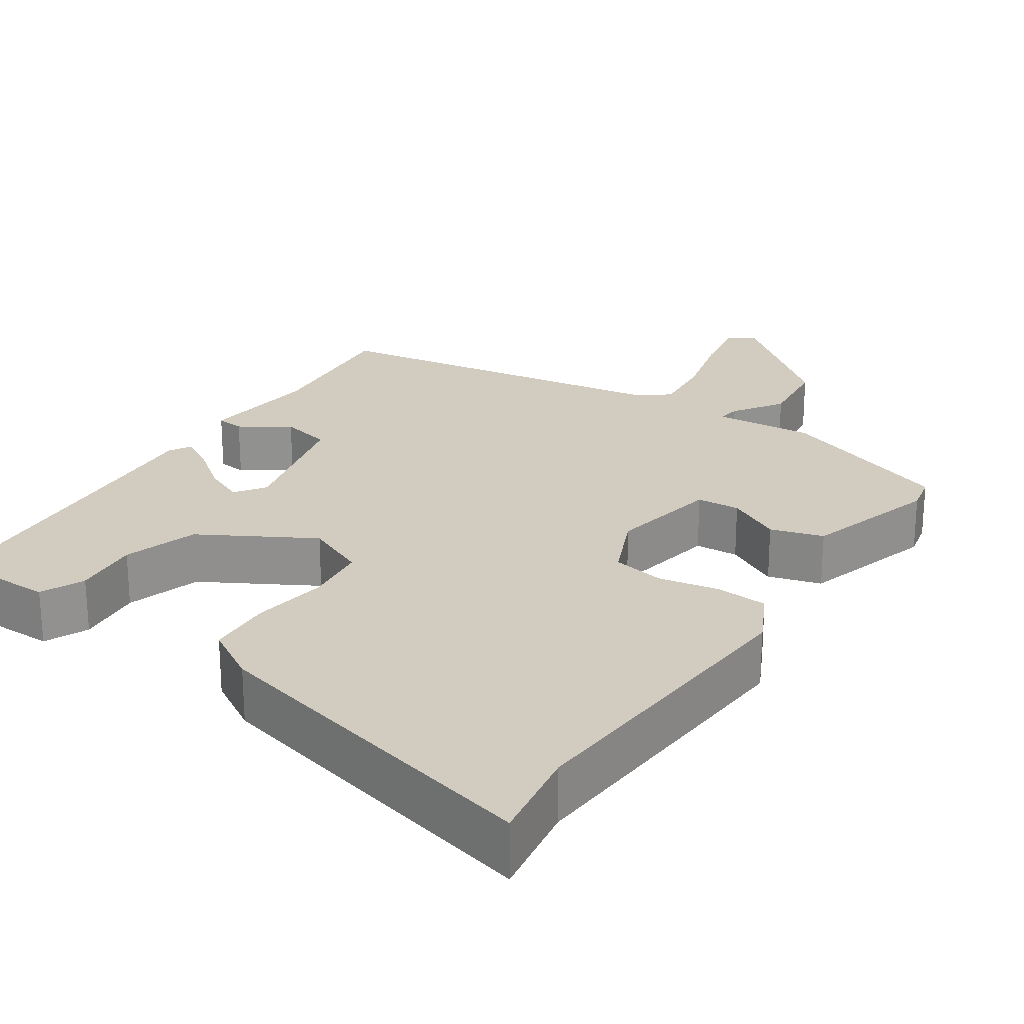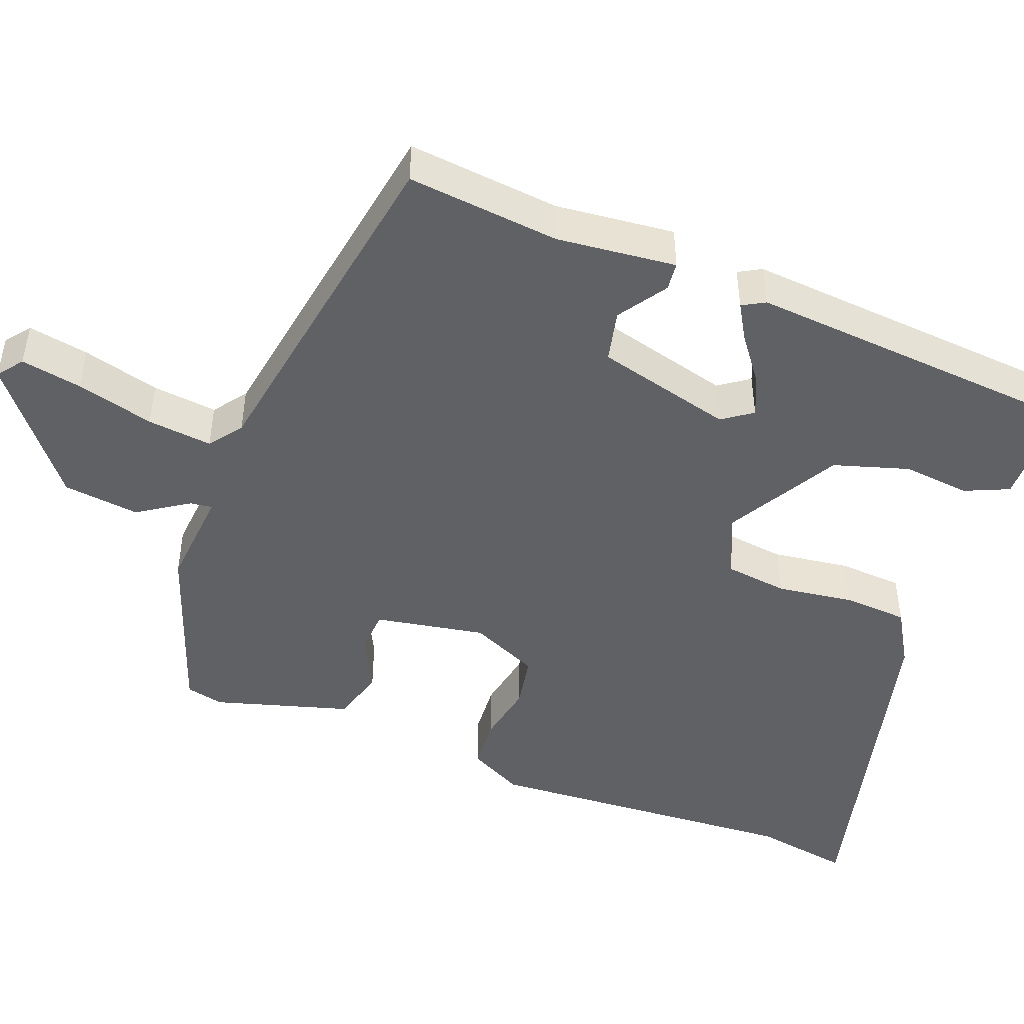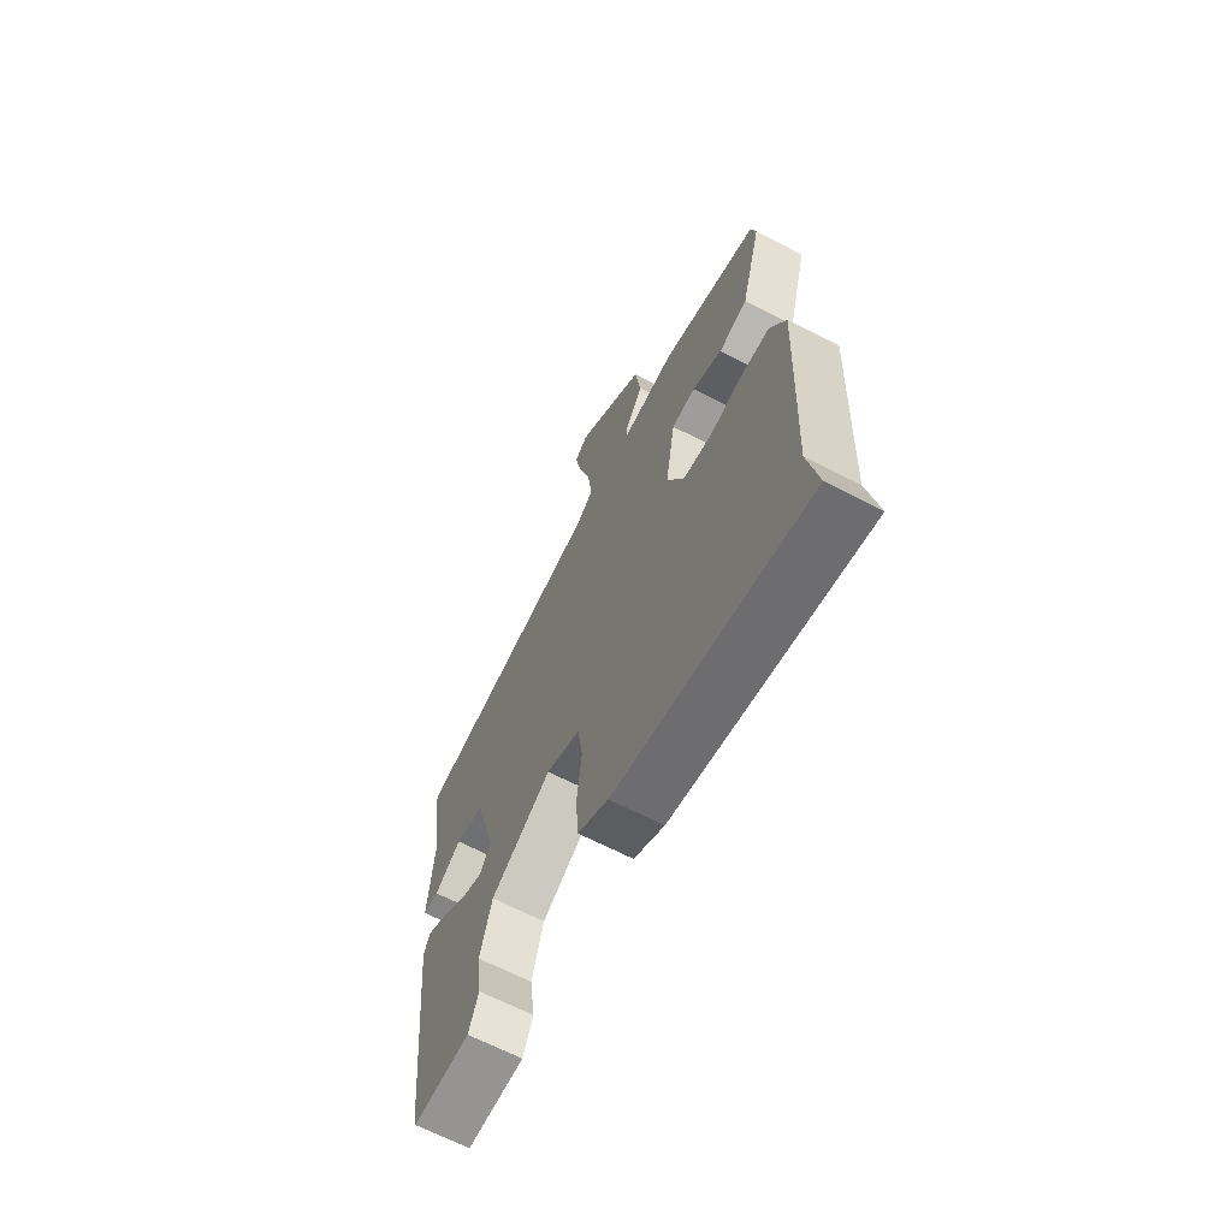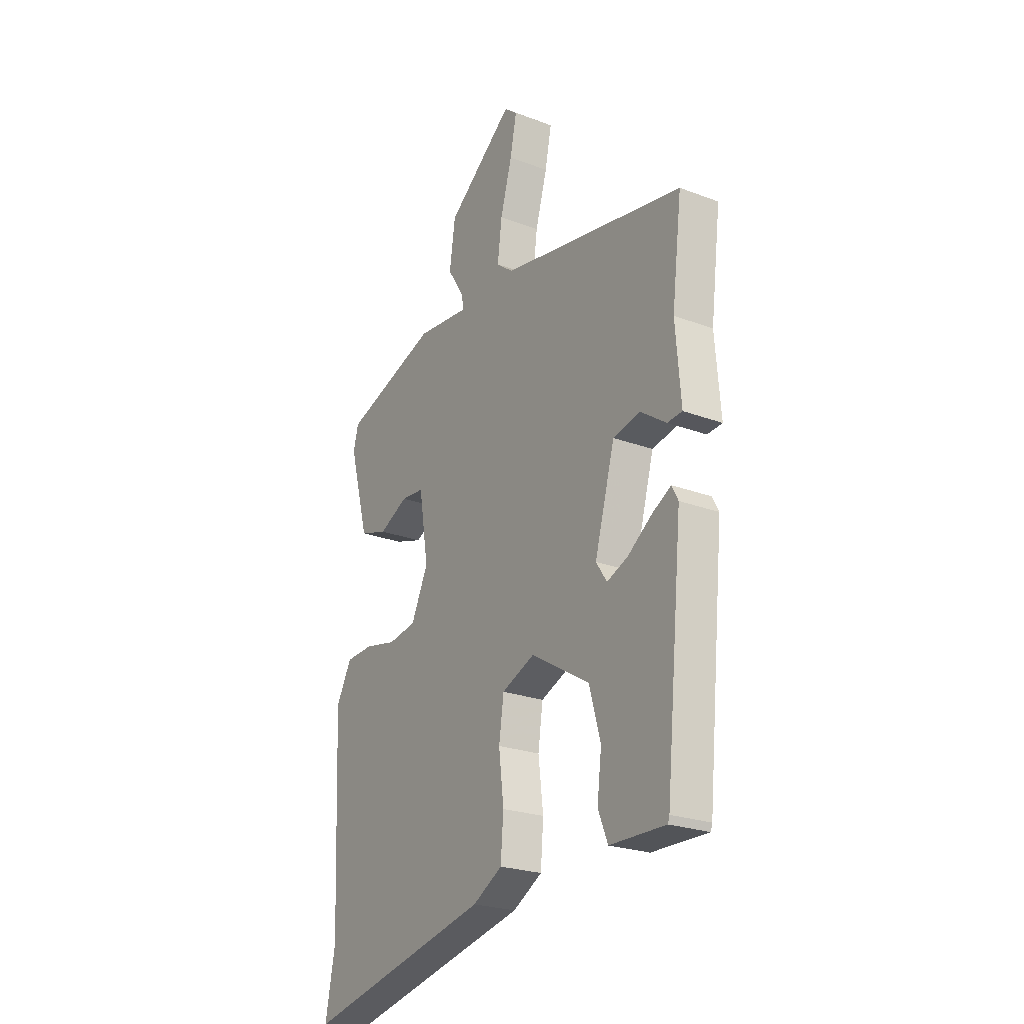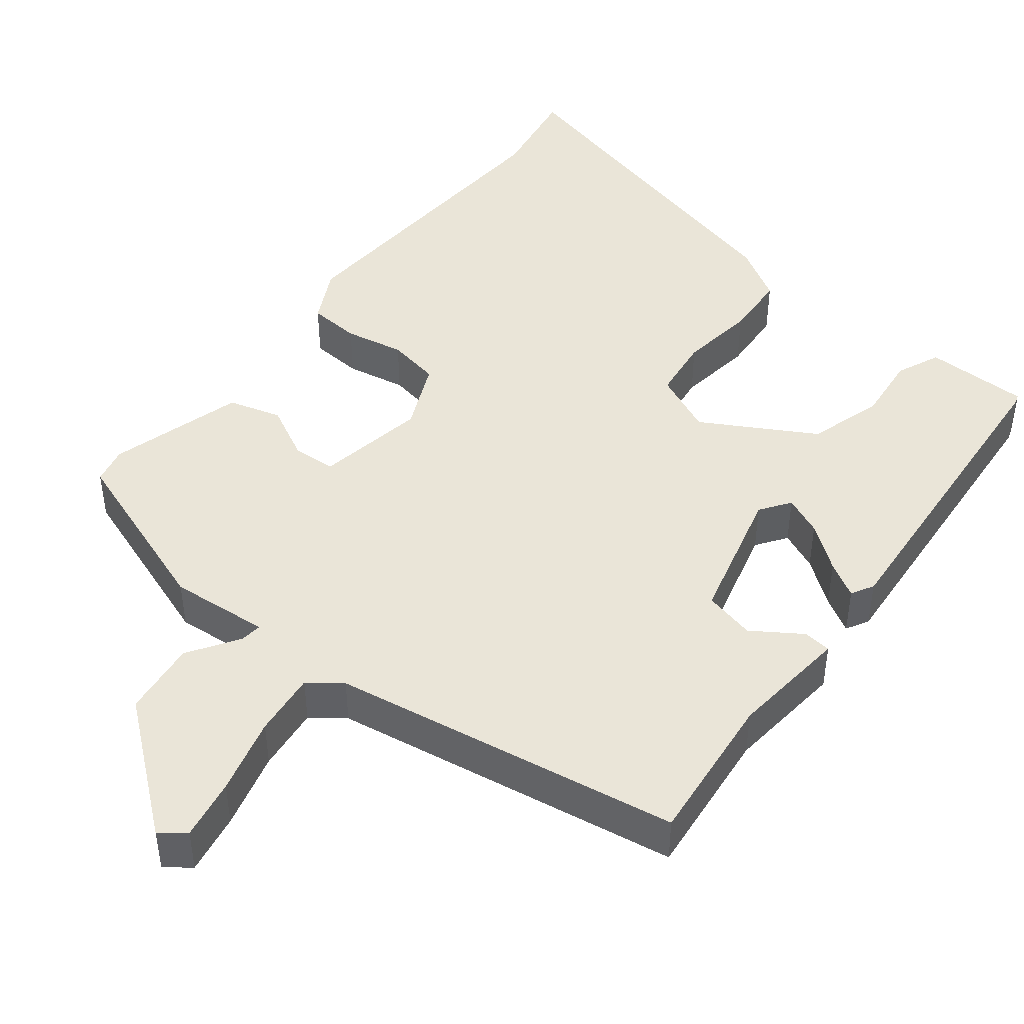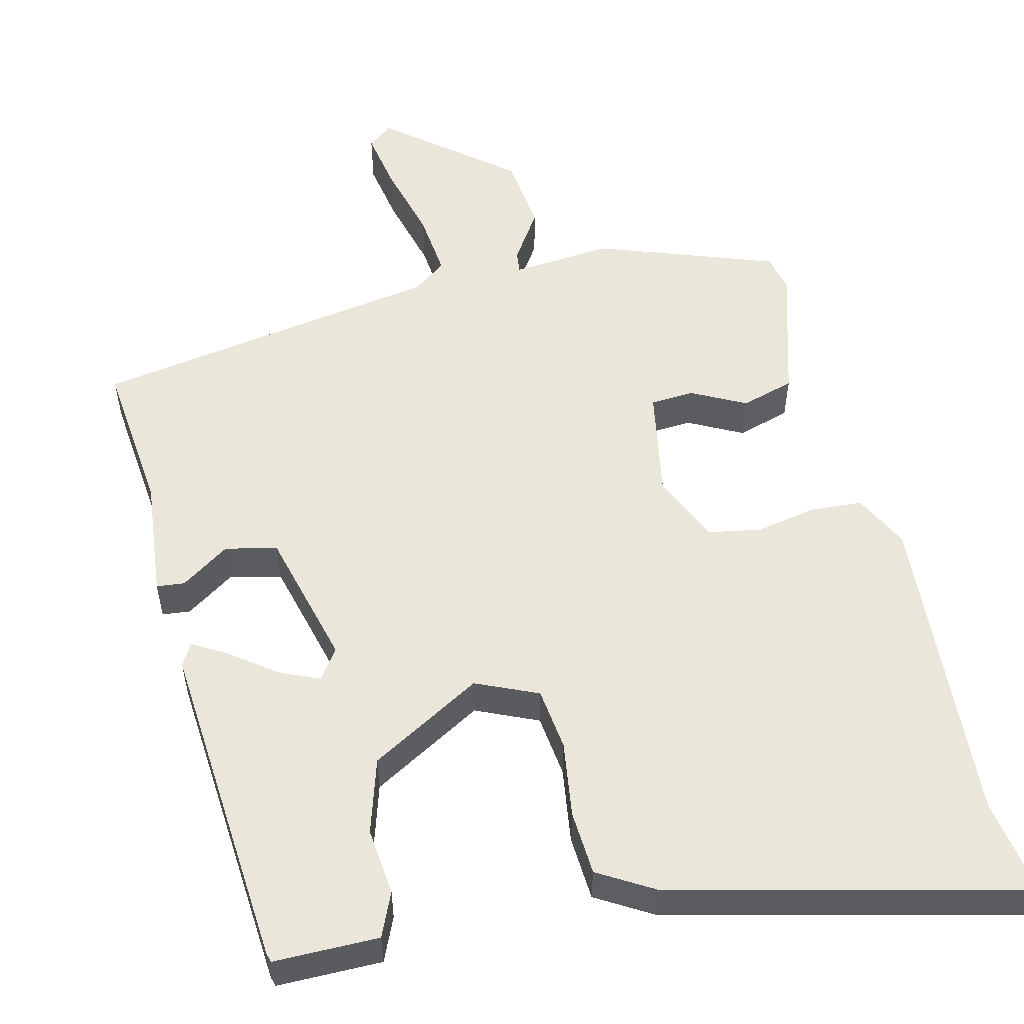
<metadata>
{"format":"obj","ext":"obj","renderer":"f3d","projection":"perspective","resolution":1024,"background":"white","views":[{"elev":24.0,"azim":-144.7,"up":"+Y"},{"elev":-47.1,"azim":70.3,"up":"+Y"},{"elev":-66.0,"azim":-117.5,"up":"+Z"},{"elev":-23.8,"azim":57.7,"up":"+Z"},{"elev":45.3,"azim":39.4,"up":"+Y"},{"elev":54.8,"azim":167.6,"up":"+Y"}]}
</metadata>
<code>
v 0.428 0.07 -0.505
v 0.424 0.07 -0.517
v 0.287 0.07 -0.514
v 0.263 0.07 -0.456
v 0.274 0.07 -0.368
v 0.246 0.07 -0.269
v 0.101 0.07 -0.182
v 0.019 0.07 -0.216
v 0.007 0.07 -0.298
v 0.019 0.07 -0.398
v 0.012 0.07 -0.483
v -0.061 0.07 -0.524
v -0.524 0.07 -0.627
v -0.5 0.07 -0.5
v -0.518 0.07 -0.083
v -0.48 0.07 -0.012
v -0.411 0.07 -0.009
v -0.333 0.07 -0.026
v -0.263 0.07 -0.015
v -0.221 0.07 0.074
v -0.244 0.07 0.219
v -0.301 0.07 0.224
v -0.373 0.07 0.189
v -0.442 0.07 0.211
v -0.49 0.07 0.389
v -0.478 0.07 0.438
v -0.243 0.07 0.516
v -0.112 0.07 0.502
v -0.115 0.07 0.531
v -0.157 0.07 0.598
v -0.143 0.07 0.698
v 0.023 0.07 0.827
v 0.055 0.07 0.801
v 0.039 0.07 0.721
v 0.01 0.07 0.62
v -0.001 0.07 0.535
v 0.041 0.07 0.502
v 0.499 0.07 0.416
v 0.474 0.07 0.216
v 0.487 0.07 0.059
v 0.45 0.07 0.056
v 0.387 0.07 0.1
v 0.319 0.07 0.086
v 0.269 0.07 -0.092
v 0.296 0.07 -0.132
v 0.348 0.07 -0.111
v 0.408 0.07 -0.068
v 0.455 0.07 -0.042
v 0.471 0.07 -0.072
v 0.428 0 -0.505
v 0.424 0 -0.517
v 0.287 0 -0.514
v 0.263 0 -0.456
v 0.274 0 -0.368
v 0.246 0 -0.269
v 0.101 0 -0.182
v 0.019 0 -0.216
v 0.007 0 -0.298
v 0.019 0 -0.398
v 0.012 0 -0.483
v -0.061 0 -0.524
v -0.524 0 -0.627
v -0.5 0 -0.5
v -0.518 0 -0.083
v -0.48 0 -0.012
v -0.411 0 -0.009
v -0.333 0 -0.026
v -0.263 0 -0.015
v -0.221 0 0.074
v -0.244 0 0.219
v -0.301 0 0.224
v -0.373 0 0.189
v -0.442 0 0.211
v -0.49 0 0.389
v -0.478 0 0.438
v -0.243 0 0.516
v -0.112 0 0.502
v -0.115 0 0.531
v -0.157 0 0.598
v -0.143 0 0.698
v 0.023 0 0.827
v 0.055 0 0.801
v 0.039 0 0.721
v 0.01 0 0.62
v -0.001 0 0.535
v 0.041 0 0.502
v 0.499 0 0.416
v 0.474 0 0.216
v 0.487 0 0.059
v 0.45 0 0.056
v 0.387 0 0.1
v 0.319 0 0.086
v 0.269 0 -0.092
v 0.296 0 -0.132
v 0.348 0 -0.111
v 0.408 0 -0.068
v 0.455 0 -0.042
v 0.471 0 -0.072
f 46 47 48 49
f 45 46 49 1
f 44 45 1 2
f 39 40 41 42
f 37 38 39 42
f 36 37 42 43
f 32 33 34 35
f 32 35 36
f 29 30 31 32
f 28 29 32 36
f 25 26 27 28
f 22 23 24 25
f 21 22 25 28
f 20 21 28 36
f 15 16 17 18
f 14 15 18 19
f 13 14 19
f 9 10 11 12
f 8 9 12 13
f 2 3 4 5
f 44 2 5 6
f 20 36 43 44
f 20 44 6 7
f 8 13 19 20
f 7 8 20
f 98 97 96 95
f 50 98 95 94
f 51 50 94 93
f 91 90 89 88
f 91 88 87 86
f 92 91 86 85
f 84 83 82 81
f 85 84 81
f 81 80 79 78
f 85 81 78 77
f 77 76 75 74
f 74 73 72 71
f 77 74 71 70
f 85 77 70 69
f 67 66 65 64
f 68 67 64 63
f 68 63 62
f 61 60 59 58
f 62 61 58 57
f 54 53 52 51
f 55 54 51 93
f 93 92 85 69
f 56 55 93 69
f 69 68 62 57
f 69 57 56
f 1 50 51 2
f 2 51 52 3
f 3 52 53 4
f 4 53 54 5
f 5 54 55 6
f 6 55 56 7
f 7 56 57 8
f 8 57 58 9
f 9 58 59 10
f 10 59 60 11
f 11 60 61 12
f 12 61 62 13
f 13 62 63 14
f 14 63 64 15
f 15 64 65 16
f 16 65 66 17
f 17 66 67 18
f 18 67 68 19
f 19 68 69 20
f 20 69 70 21
f 21 70 71 22
f 22 71 72 23
f 23 72 73 24
f 24 73 74 25
f 25 74 75 26
f 26 75 76 27
f 27 76 77 28
f 28 77 78 29
f 29 78 79 30
f 30 79 80 31
f 31 80 81 32
f 32 81 82 33
f 33 82 83 34
f 34 83 84 35
f 35 84 85 36
f 36 85 86 37
f 37 86 87 38
f 38 87 88 39
f 39 88 89 40
f 40 89 90 41
f 41 90 91 42
f 42 91 92 43
f 43 92 93 44
f 44 93 94 45
f 45 94 95 46
f 46 95 96 47
f 47 96 97 48
f 48 97 98 49
f 49 98 50 1

</code>
